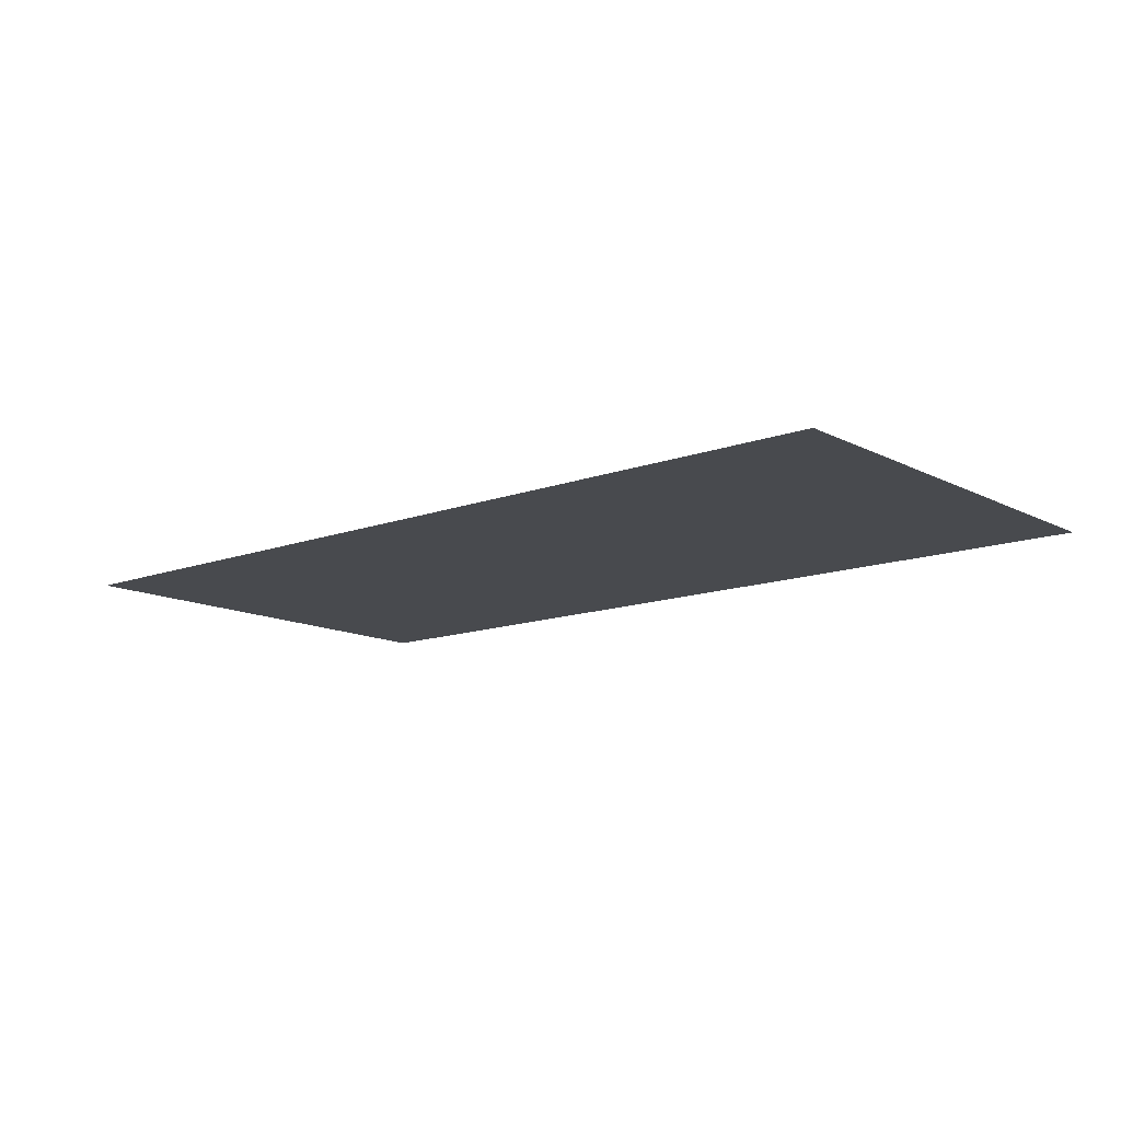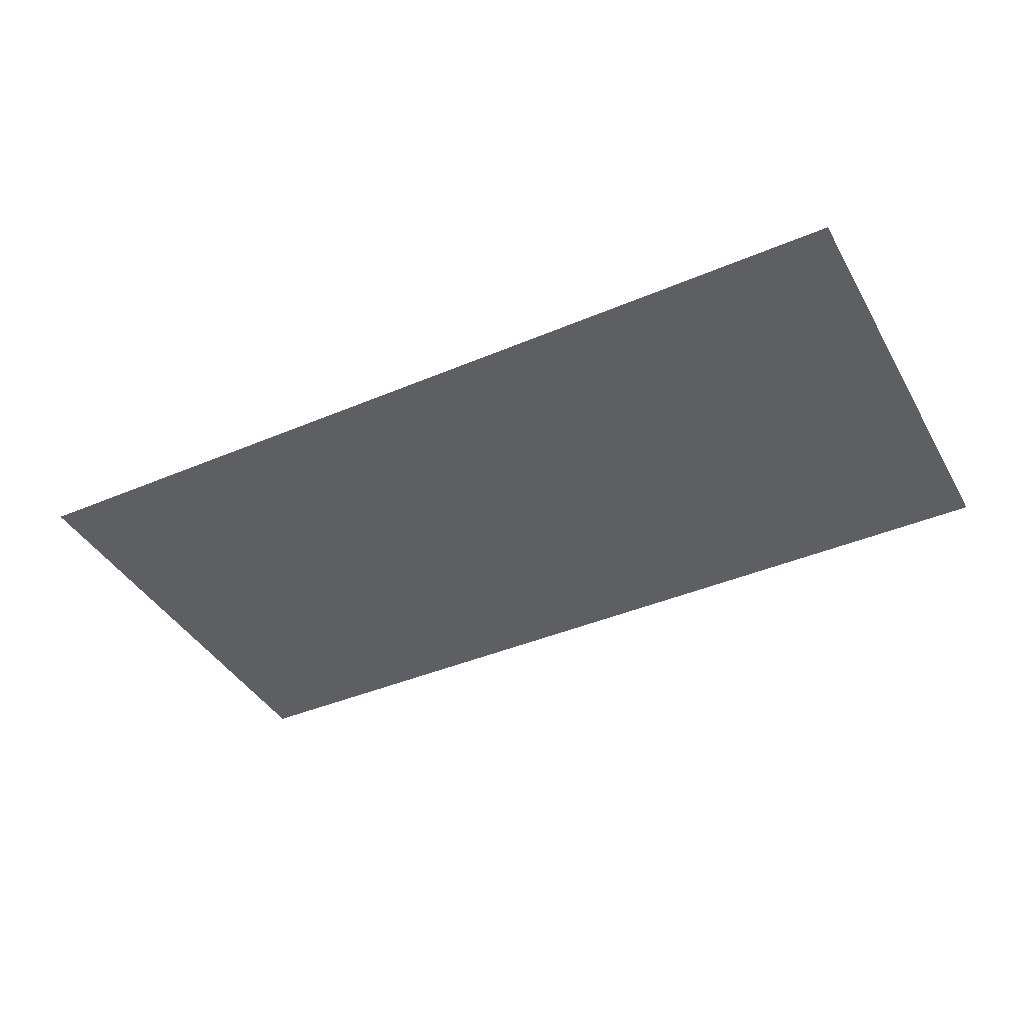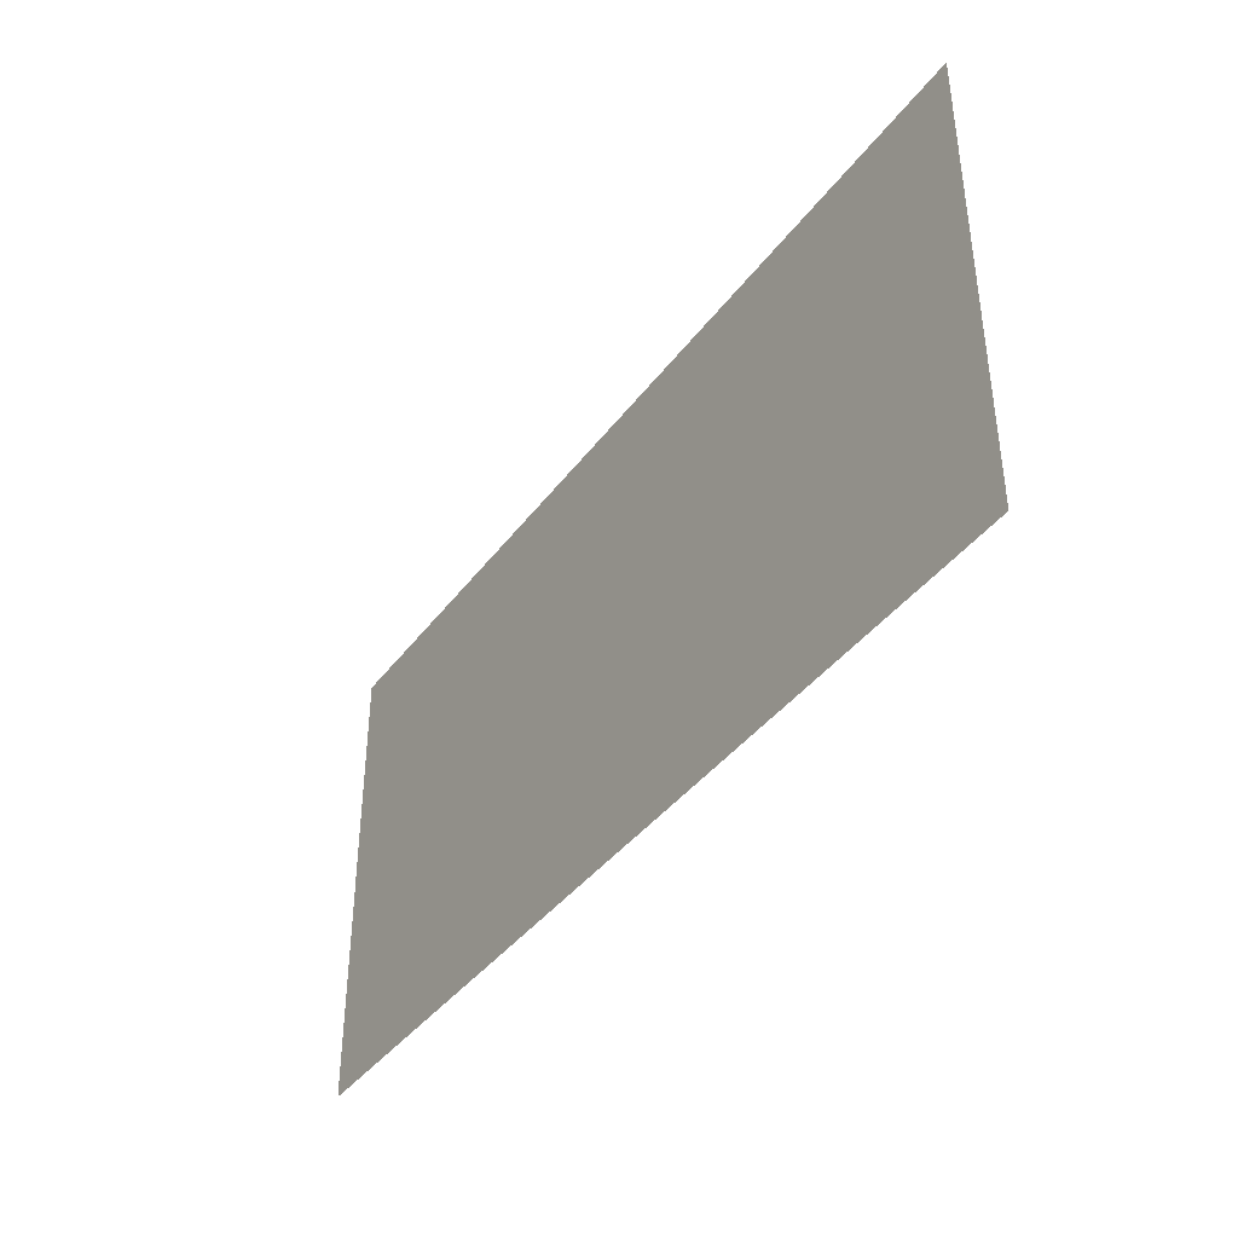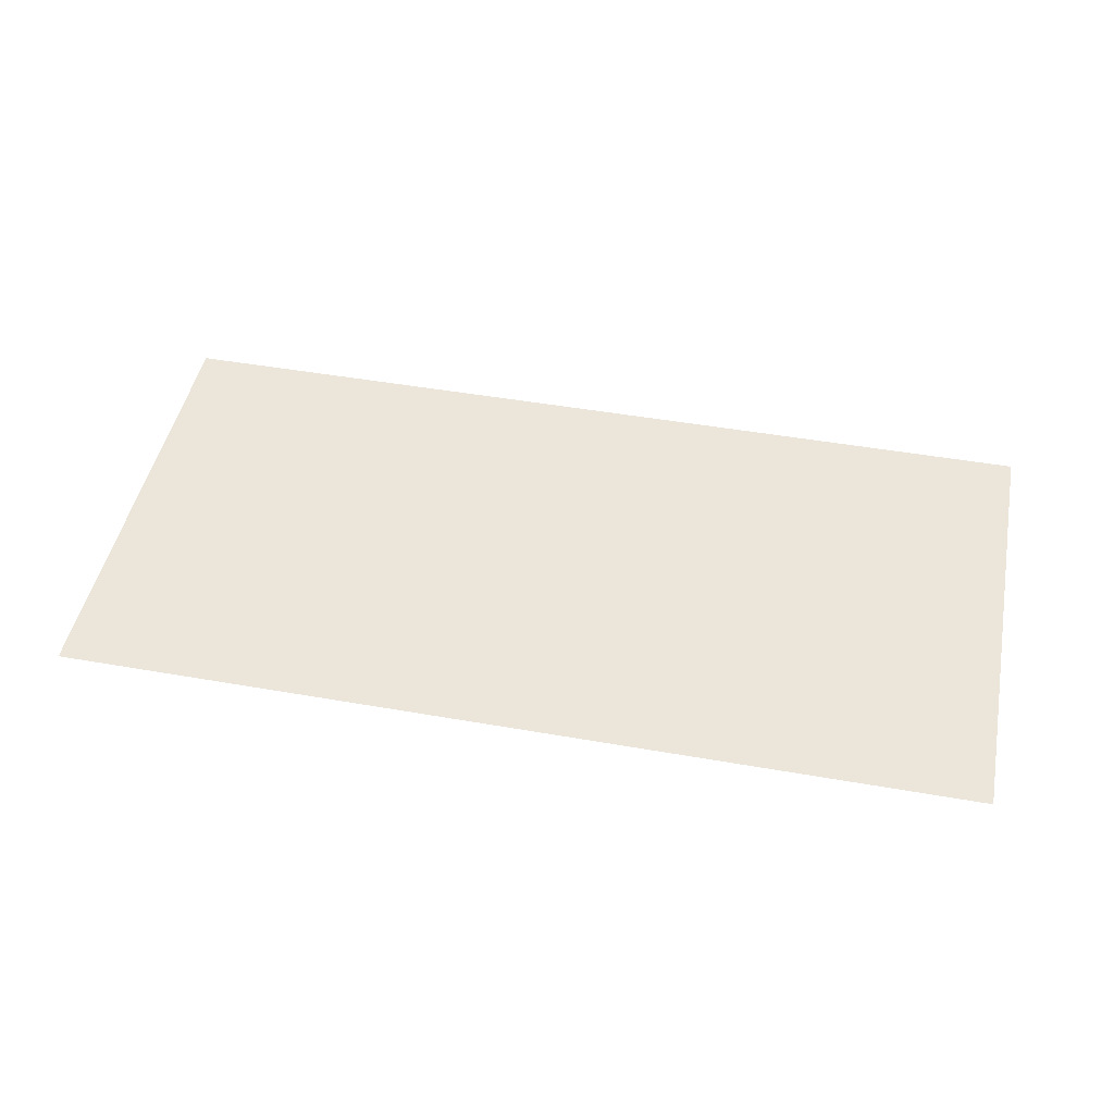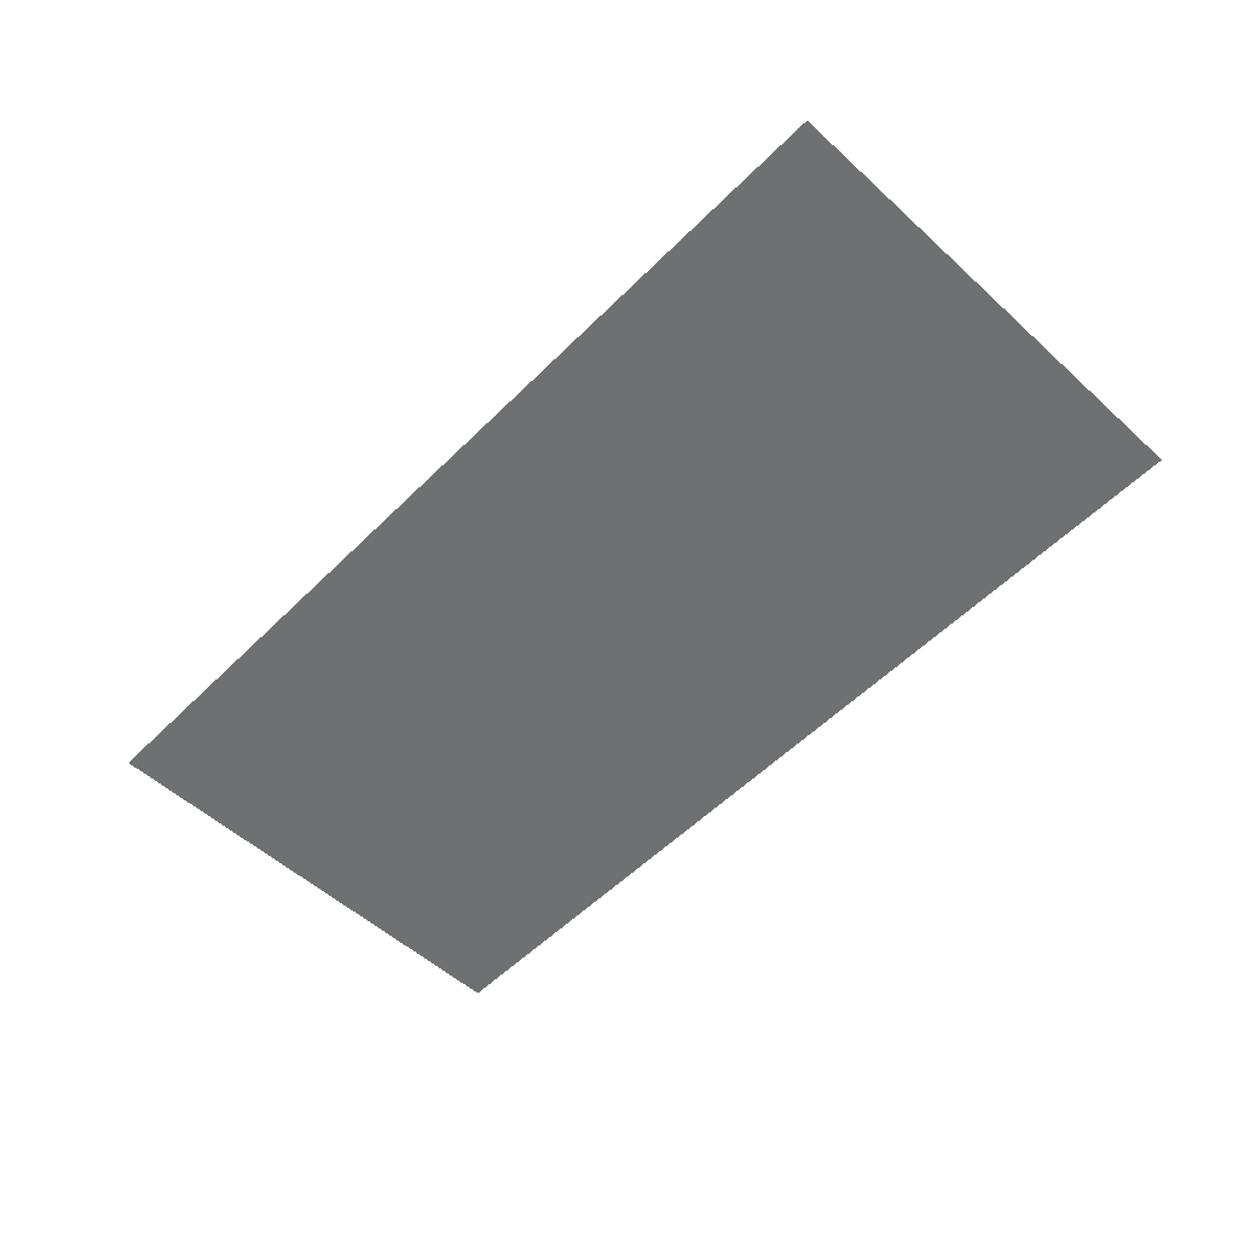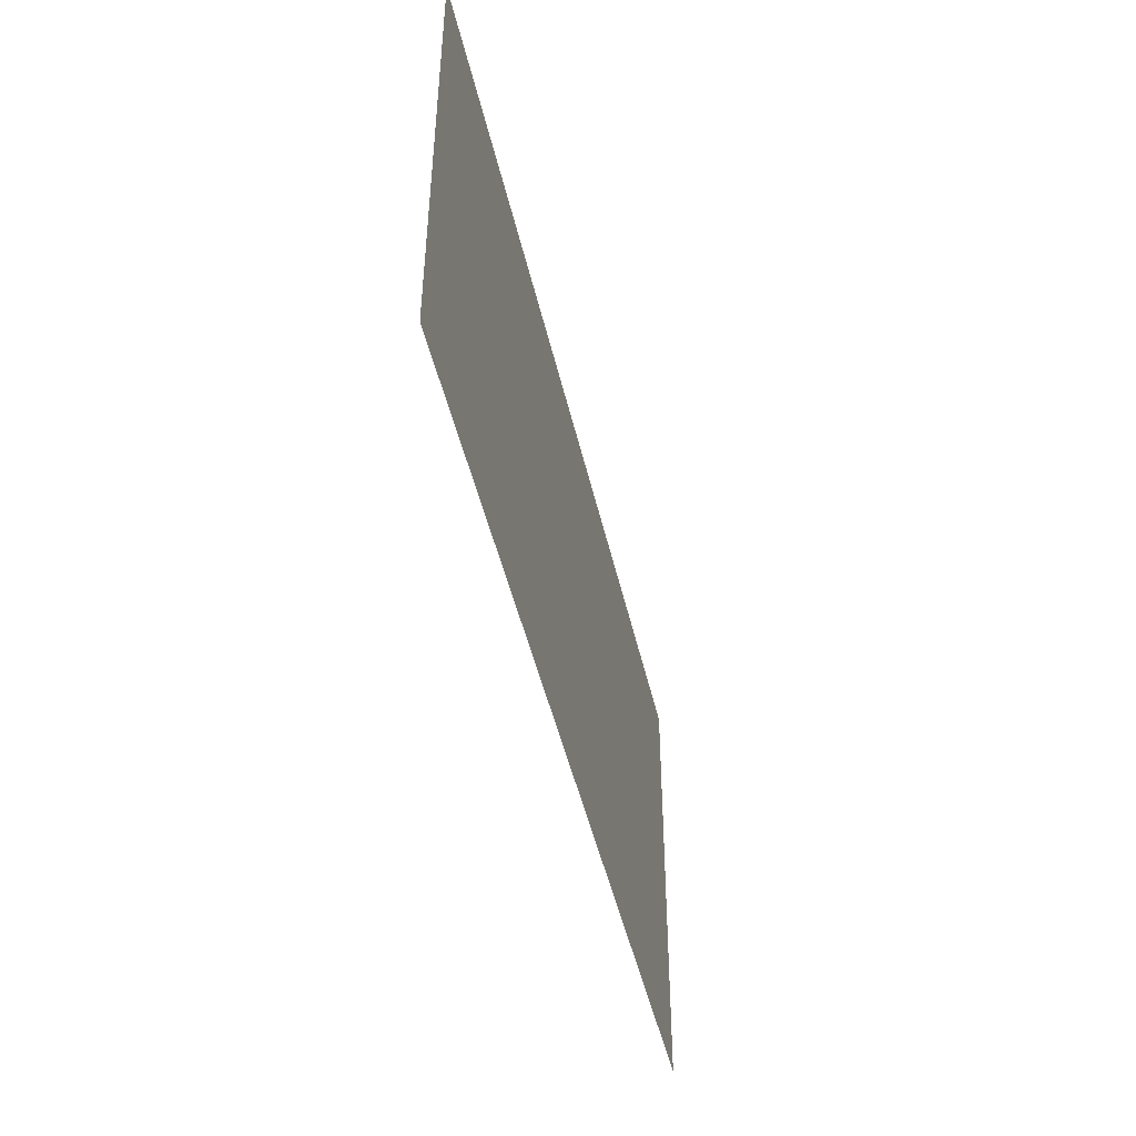
<metadata>
{"format":"obj","ext":"obj","renderer":"f3d","projection":"perspective","resolution":1024,"background":"white","views":[{"elev":-12.9,"azim":-139.6,"up":"+Z"},{"elev":-40.8,"azim":-152.5,"up":"+Z"},{"elev":-39.6,"azim":57.2,"up":"+Y"},{"elev":46.8,"azim":-168.7,"up":"+Z"},{"elev":-54.8,"azim":-133.7,"up":"+Z"},{"elev":-46.6,"azim":-77.3,"up":"+Y"}]}
</metadata>
<code>
v -0.96 -3.84 0
v -1.28 -3.84 0
v -1.28 -3.52 0
v -0.96 -3.52 0
v -1.28 -3.84 0
v -1.6 -3.84 0
v -1.6 -3.52 0
v -1.28 -3.52 0
v -1.6 -3.84 0
v -1.92 -3.84 0
v -1.92 -3.52 0
v -1.6 -3.52 0
v -1.92 -3.84 0
v -2.24 -3.84 0
v -2.24 -3.52 0
v -1.92 -3.52 0
v -0.96 -4.16 0
v -1.28 -4.16 0
v -1.28 -3.84 0
v -0.96 -3.84 0
v -1.28 -4.16 0
v -1.6 -4.16 0
v -1.6 -3.84 0
v -1.28 -3.84 0
v -1.6 -4.16 0
v -1.92 -4.16 0
v -1.92 -3.84 0
v -1.6 -3.84 0
v -1.92 -4.16 0
v -2.24 -4.16 0
v -2.24 -3.84 0
v -1.92 -3.84 0
g CastleEntrance_mesh_0007
f 1 2 3 4
f 5 6 7 8
f 9 10 11 12
f 13 14 15 16
f 17 18 19 20
f 21 22 23 24
f 25 26 27 28
f 29 30 31 32

</code>
